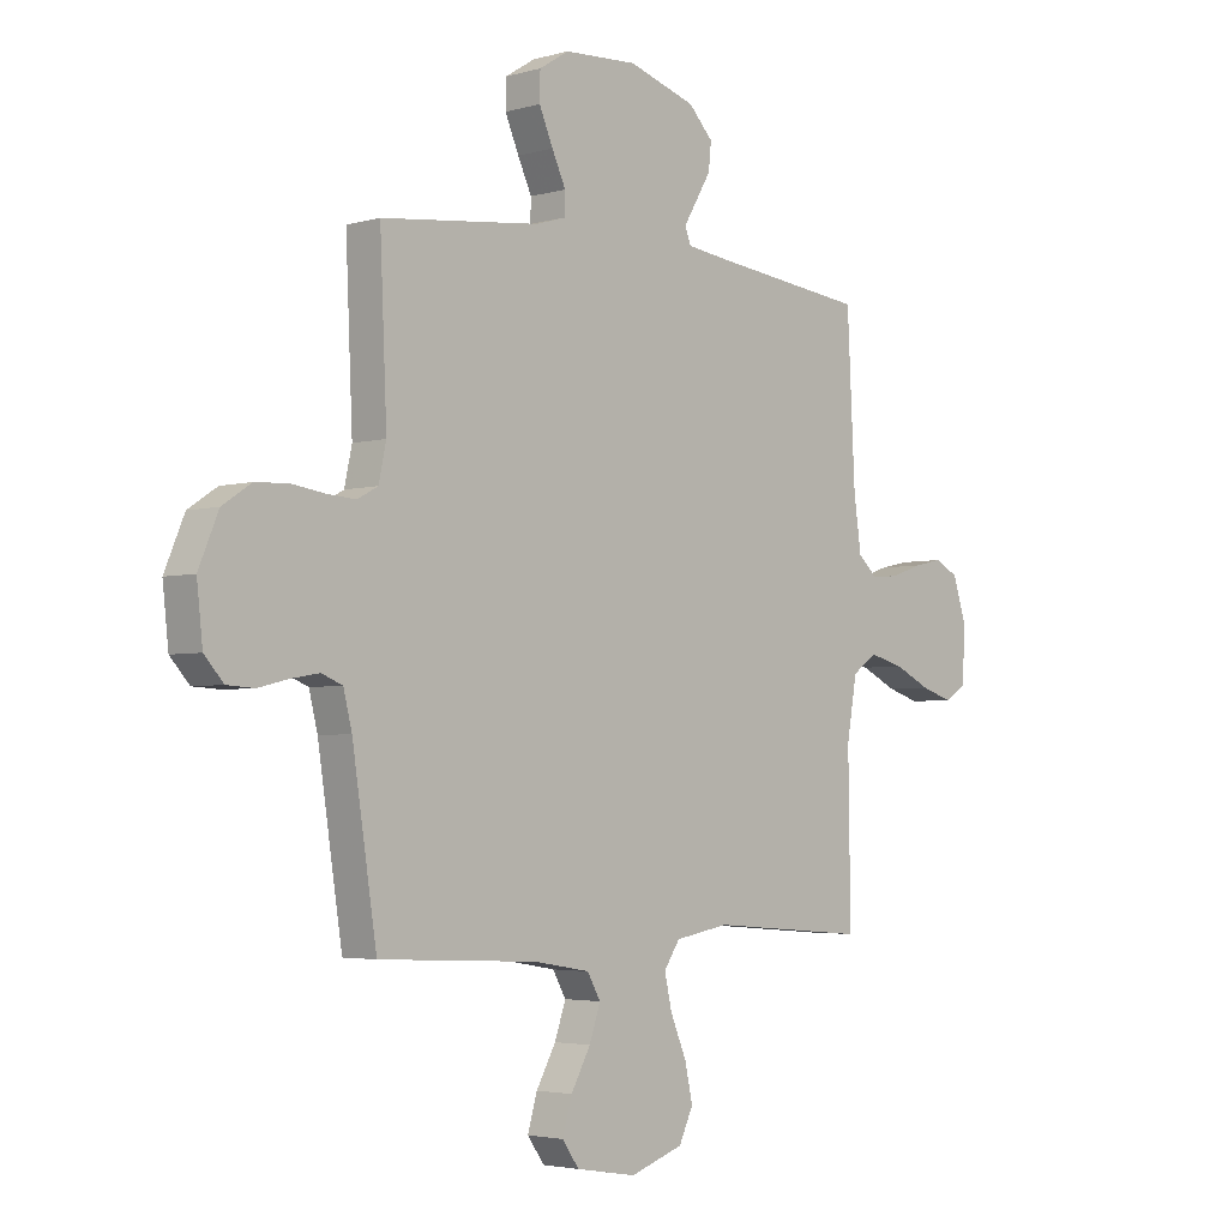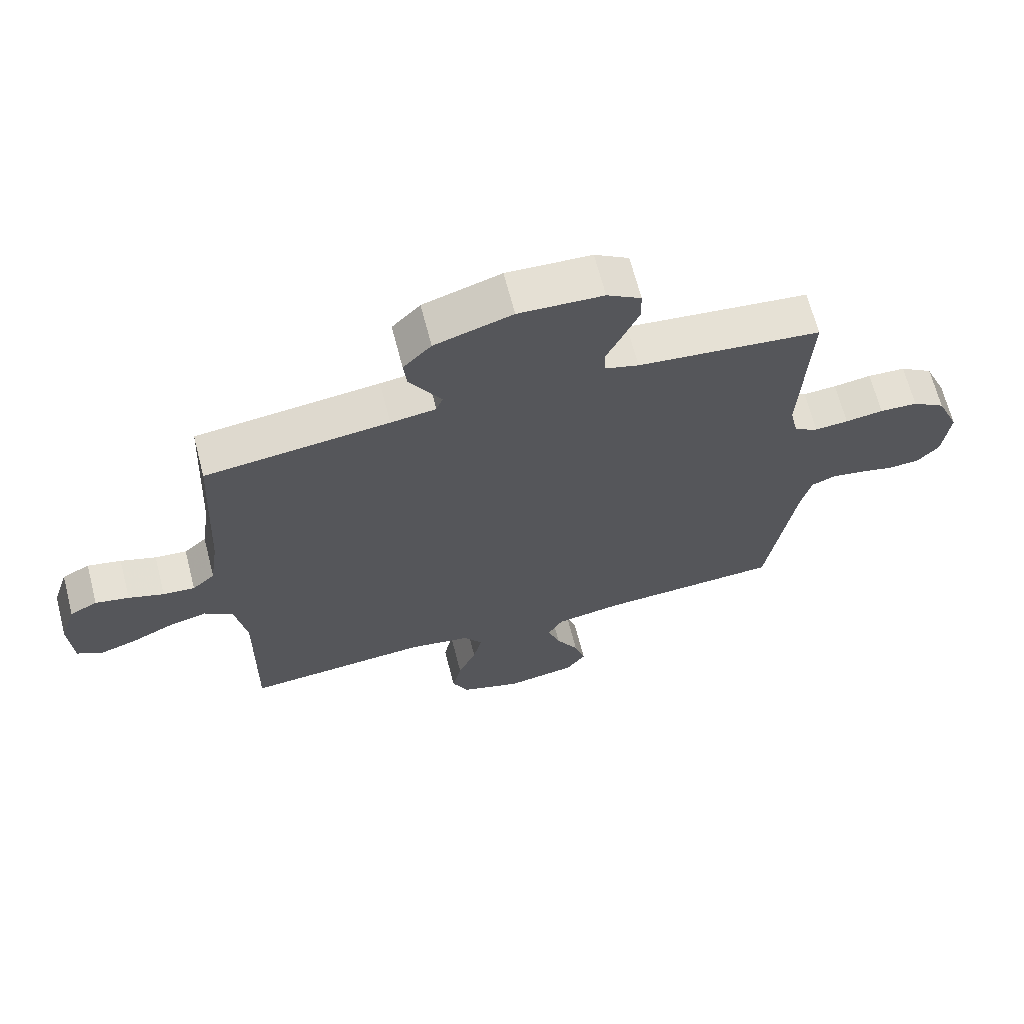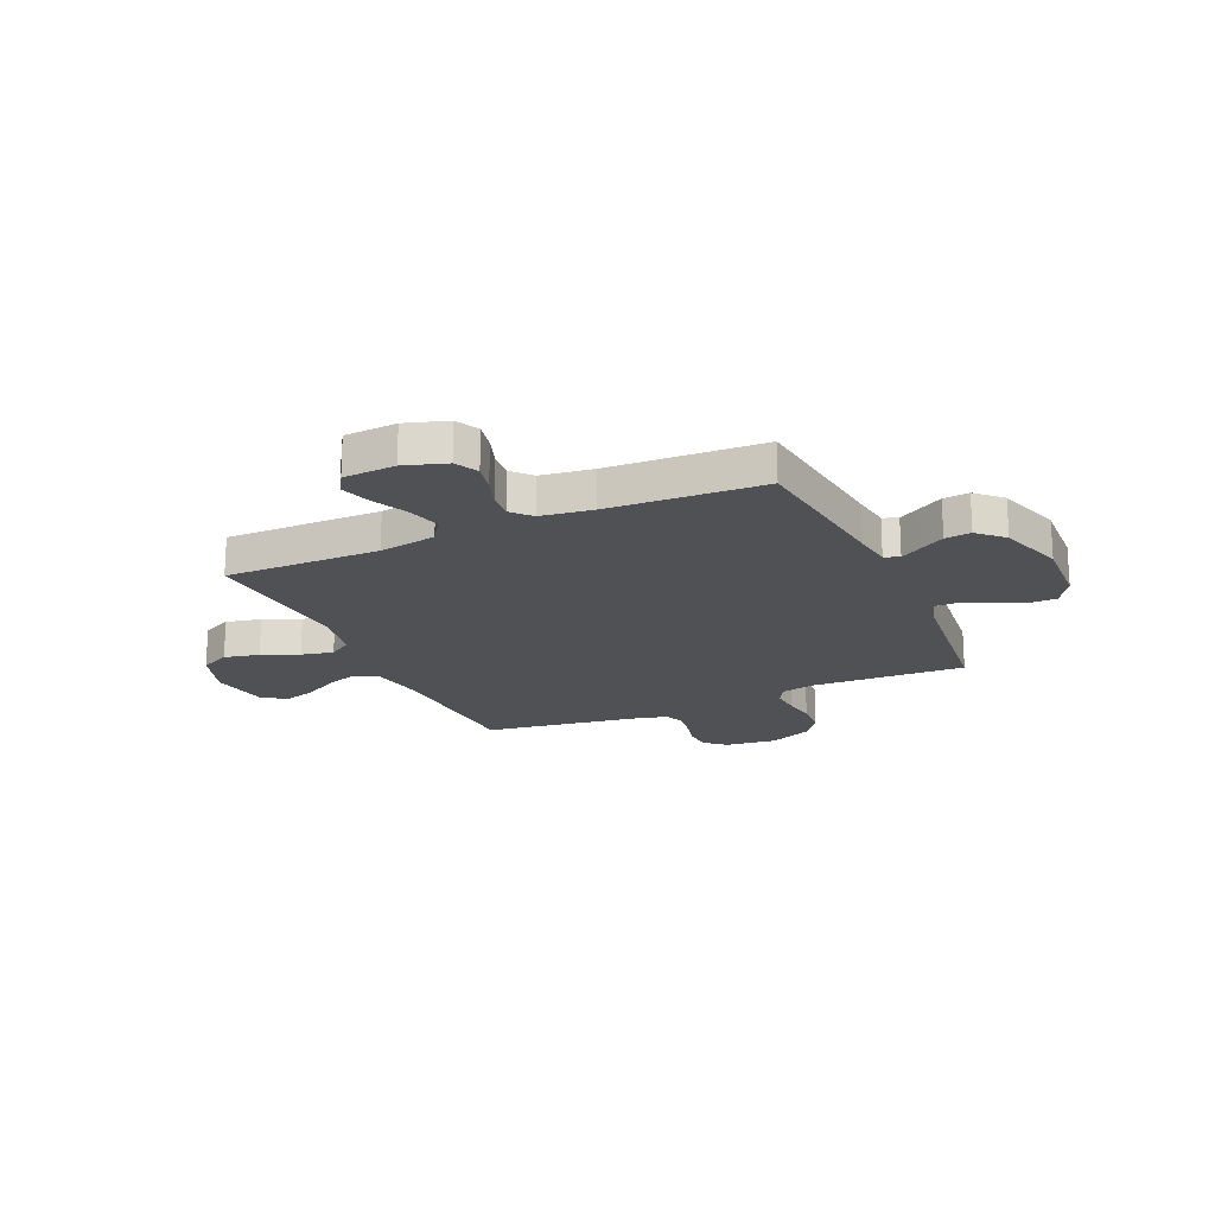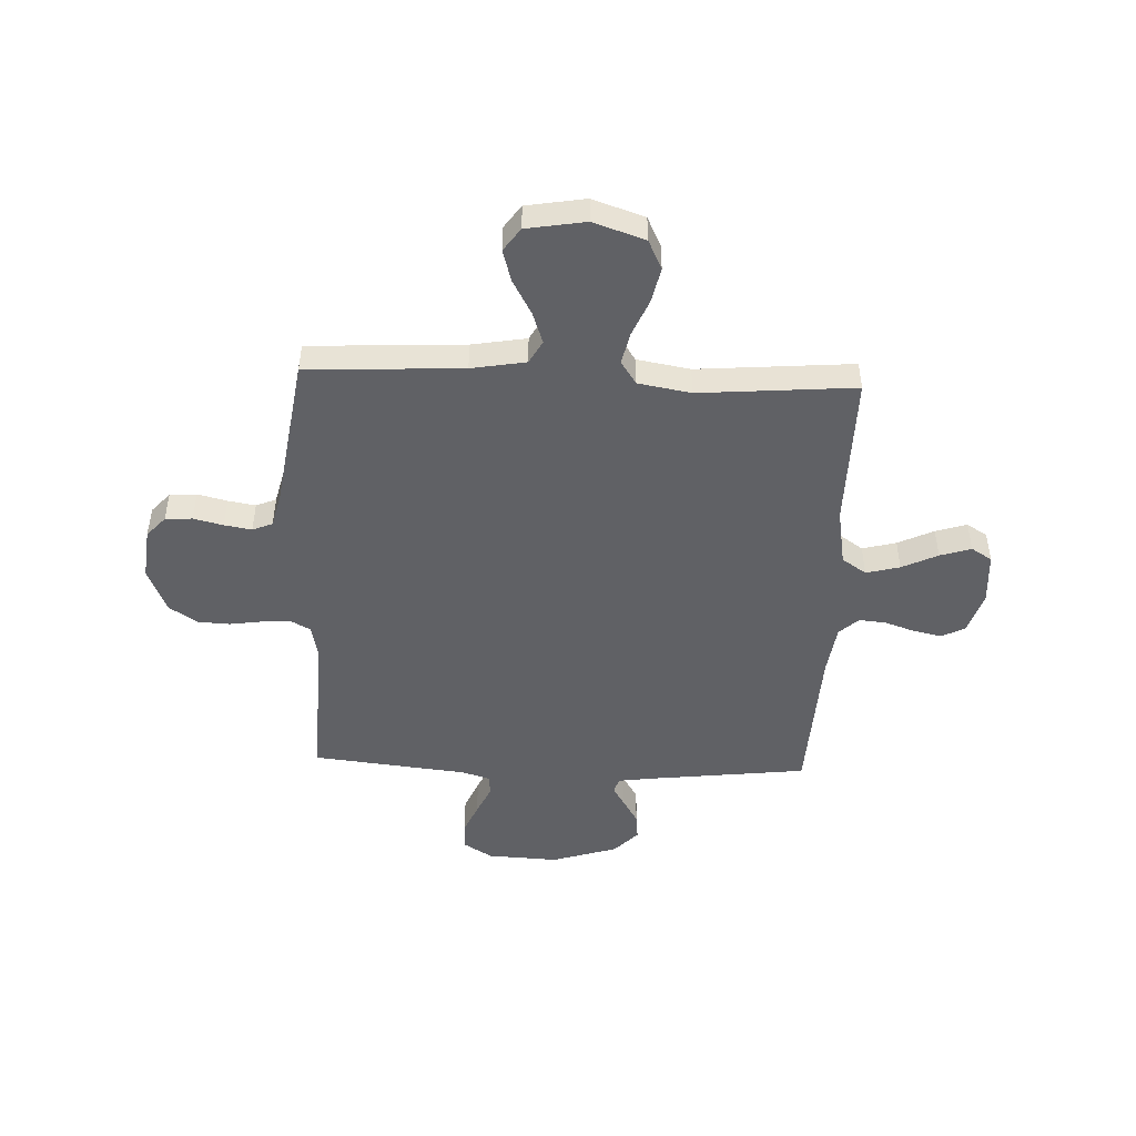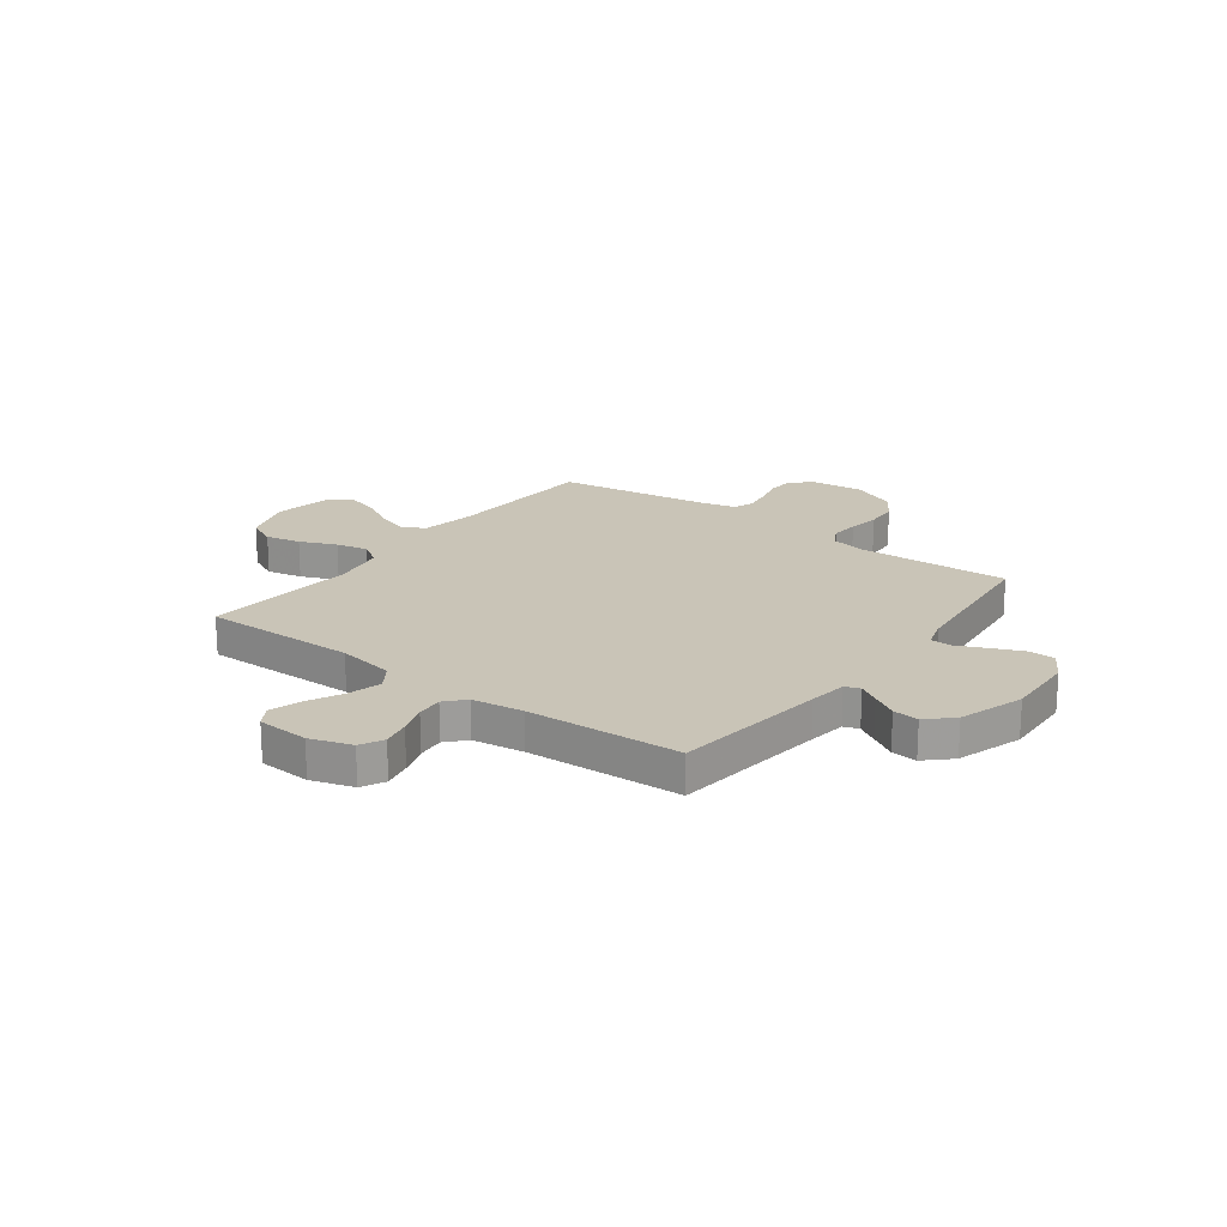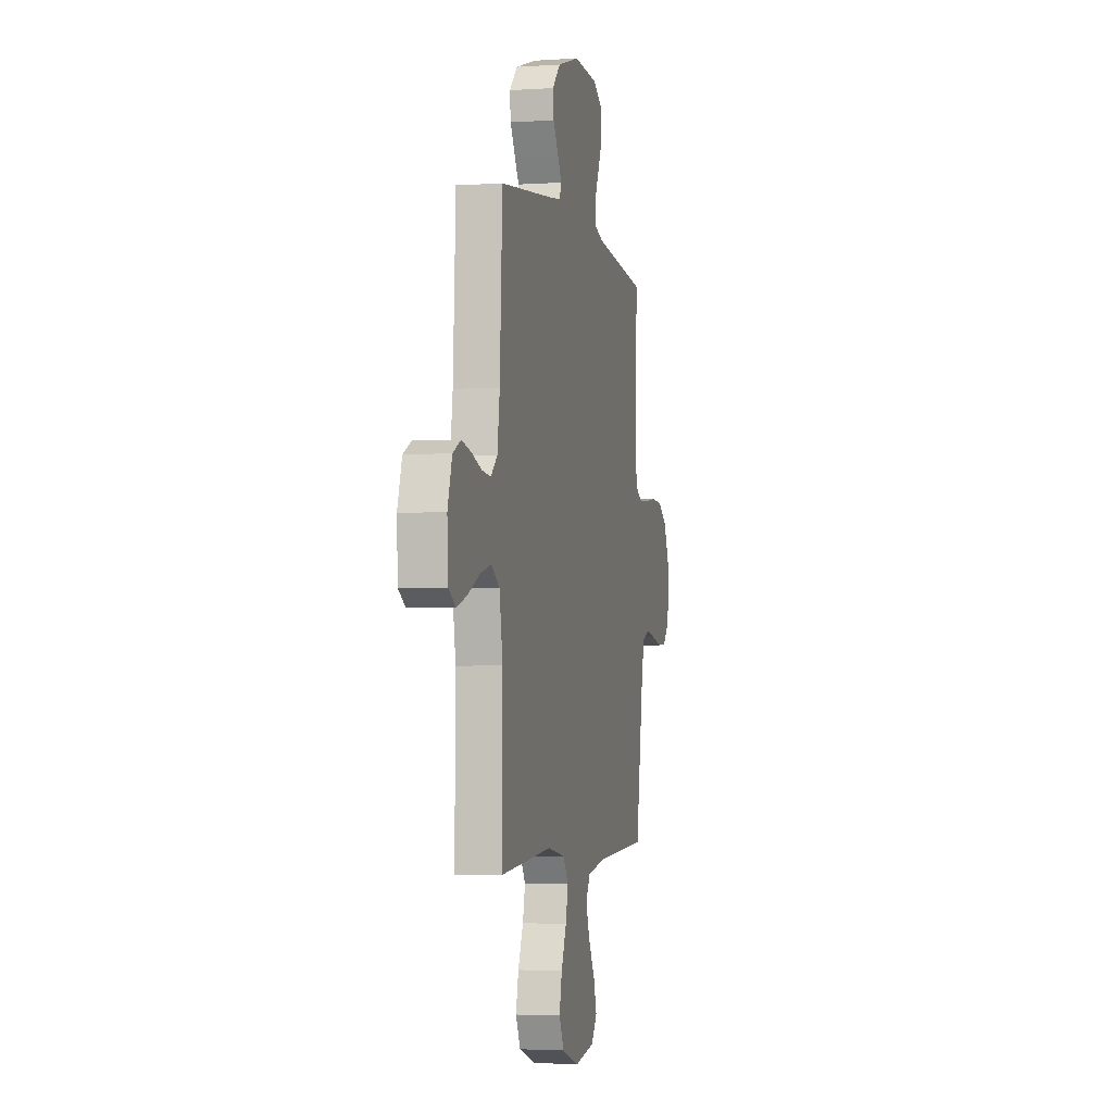
<metadata>
{"format":"obj","ext":"obj","renderer":"f3d","projection":"perspective","resolution":1024,"background":"white","views":[{"elev":-3.4,"azim":133.6,"up":"+Z"},{"elev":66.8,"azim":-14.5,"up":"+Z"},{"elev":-19.5,"azim":-65.7,"up":"+Y"},{"elev":-47.8,"azim":177.7,"up":"+Y"},{"elev":20.0,"azim":-53.1,"up":"+Y"},{"elev":-3.2,"azim":-77.1,"up":"+Z"}]}
</metadata>
<code>
v -0.5 0.07 -0.5
v -0.496 0.07 -0.2
v -0.515 0.07 -0.089
v -0.562 0.07 -0.057
v -0.627 0.07 -0.074
v -0.696 0.07 -0.107
v -0.756 0.07 -0.126
v -0.796 0.07 -0.101
v -0.802 0.07 0
v -0.776 0.07 0.081
v -0.731 0.07 0.104
v -0.676 0.07 0.092
v -0.618 0.07 0.072
v -0.566 0.07 0.067
v -0.529 0.07 0.101
v -0.515 0.07 0.2
v -0.5 0.07 0.5
v -0.2 0.07 0.535
v -0.126 0.07 0.545
v -0.115 0.07 0.574
v -0.139 0.07 0.614
v -0.168 0.07 0.663
v -0.173 0.07 0.713
v -0.127 0.07 0.761
v 0 0.07 0.801
v 0.138 0.07 0.794
v 0.194 0.07 0.759
v 0.195 0.07 0.707
v 0.169 0.07 0.647
v 0.143 0.07 0.591
v 0.144 0.07 0.55
v 0.2 0.07 0.533
v 0.5 0.07 0.5
v 0.487 0.07 0.2
v 0.501 0.07 0.135
v 0.54 0.07 0.114
v 0.595 0.07 0.118
v 0.657 0.07 0.127
v 0.719 0.07 0.124
v 0.773 0.07 0.088
v 0.81 0.07 0
v 0.799 0.07 -0.1
v 0.763 0.07 -0.14
v 0.711 0.07 -0.143
v 0.654 0.07 -0.129
v 0.601 0.07 -0.12
v 0.562 0.07 -0.136
v 0.546 0.07 -0.2
v 0.5 0.07 -0.5
v 0.2 0.07 -0.515
v 0.095 0.07 -0.533
v 0.07 0.07 -0.577
v 0.091 0.07 -0.638
v 0.128 0.07 -0.705
v 0.146 0.07 -0.767
v 0.114 0.07 -0.812
v 0 0.07 -0.831
v -0.1 0.07 -0.797
v -0.127 0.07 -0.74
v -0.112 0.07 -0.672
v -0.082 0.07 -0.601
v -0.068 0.07 -0.539
v -0.098 0.07 -0.494
v -0.2 0.07 -0.476
v -0.5 0 -0.5
v -0.496 0 -0.2
v -0.515 0 -0.089
v -0.562 0 -0.057
v -0.627 0 -0.074
v -0.696 0 -0.107
v -0.756 0 -0.126
v -0.796 0 -0.101
v -0.802 0 0
v -0.776 0 0.081
v -0.731 0 0.104
v -0.676 0 0.092
v -0.618 0 0.072
v -0.566 0 0.067
v -0.529 0 0.101
v -0.515 0 0.2
v -0.5 0 0.5
v -0.2 0 0.535
v -0.126 0 0.545
v -0.115 0 0.574
v -0.139 0 0.614
v -0.168 0 0.663
v -0.173 0 0.713
v -0.127 0 0.761
v 0 0 0.801
v 0.138 0 0.794
v 0.194 0 0.759
v 0.195 0 0.707
v 0.169 0 0.647
v 0.143 0 0.591
v 0.144 0 0.55
v 0.2 0 0.533
v 0.5 0 0.5
v 0.487 0 0.2
v 0.501 0 0.135
v 0.54 0 0.114
v 0.595 0 0.118
v 0.657 0 0.127
v 0.719 0 0.124
v 0.773 0 0.088
v 0.81 0 0
v 0.799 0 -0.1
v 0.763 0 -0.14
v 0.711 0 -0.143
v 0.654 0 -0.129
v 0.601 0 -0.12
v 0.562 0 -0.136
v 0.546 0 -0.2
v 0.5 0 -0.5
v 0.2 0 -0.515
v 0.095 0 -0.533
v 0.07 0 -0.577
v 0.091 0 -0.638
v 0.128 0 -0.705
v 0.146 0 -0.767
v 0.114 0 -0.812
v 0 0 -0.831
v -0.1 0 -0.797
v -0.127 0 -0.74
v -0.112 0 -0.672
v -0.082 0 -0.601
v -0.068 0 -0.539
v -0.098 0 -0.494
v -0.2 0 -0.476
f 58 59 60 61
f 58 61 62
f 57 58 62
f 56 57 62
f 53 54 55 56
f 52 53 56 62
f 51 52 62 63
f 48 49 50
f 47 48 50 51
f 42 43 44 45
f 42 45 46
f 41 42 46
f 40 41 46 47
f 37 38 39 40
f 36 37 40 47
f 32 33 34
f 31 32 34 35
f 27 28 29 30
f 25 26 27 30
f 25 30 31
f 24 25 31
f 23 24 31 35
f 20 21 22 23
f 16 17 18
f 15 16 18 19
f 10 11 12 13
f 10 13 14
f 9 10 14
f 8 9 14
f 5 6 7 8
f 4 5 8 14
f 3 4 14 15
f 64 1 2
f 63 64 2 3
f 35 36 47 51
f 20 23 35
f 19 20 35 51
f 19 51 63
f 3 15 19 63
f 125 124 123 122
f 126 125 122
f 126 122 121
f 126 121 120
f 120 119 118 117
f 126 120 117 116
f 127 126 116 115
f 114 113 112
f 115 114 112 111
f 109 108 107 106
f 110 109 106
f 110 106 105
f 111 110 105 104
f 104 103 102 101
f 111 104 101 100
f 98 97 96
f 99 98 96 95
f 94 93 92 91
f 94 91 90 89
f 95 94 89
f 95 89 88
f 99 95 88 87
f 87 86 85 84
f 82 81 80
f 83 82 80 79
f 77 76 75 74
f 78 77 74
f 78 74 73
f 78 73 72
f 72 71 70 69
f 78 72 69 68
f 79 78 68 67
f 66 65 128
f 67 66 128 127
f 115 111 100 99
f 99 87 84
f 115 99 84 83
f 127 115 83
f 127 83 79 67
f 1 65 66 2
f 2 66 67 3
f 3 67 68 4
f 4 68 69 5
f 5 69 70 6
f 6 70 71 7
f 7 71 72 8
f 8 72 73 9
f 9 73 74 10
f 10 74 75 11
f 11 75 76 12
f 12 76 77 13
f 13 77 78 14
f 14 78 79 15
f 15 79 80 16
f 16 80 81 17
f 17 81 82 18
f 18 82 83 19
f 19 83 84 20
f 20 84 85 21
f 21 85 86 22
f 22 86 87 23
f 23 87 88 24
f 24 88 89 25
f 25 89 90 26
f 26 90 91 27
f 27 91 92 28
f 28 92 93 29
f 29 93 94 30
f 30 94 95 31
f 31 95 96 32
f 32 96 97 33
f 33 97 98 34
f 34 98 99 35
f 35 99 100 36
f 36 100 101 37
f 37 101 102 38
f 38 102 103 39
f 39 103 104 40
f 40 104 105 41
f 41 105 106 42
f 42 106 107 43
f 43 107 108 44
f 44 108 109 45
f 45 109 110 46
f 46 110 111 47
f 47 111 112 48
f 48 112 113 49
f 49 113 114 50
f 50 114 115 51
f 51 115 116 52
f 52 116 117 53
f 53 117 118 54
f 54 118 119 55
f 55 119 120 56
f 56 120 121 57
f 57 121 122 58
f 58 122 123 59
f 59 123 124 60
f 60 124 125 61
f 61 125 126 62
f 62 126 127 63
f 63 127 128 64
f 64 128 65 1

</code>
